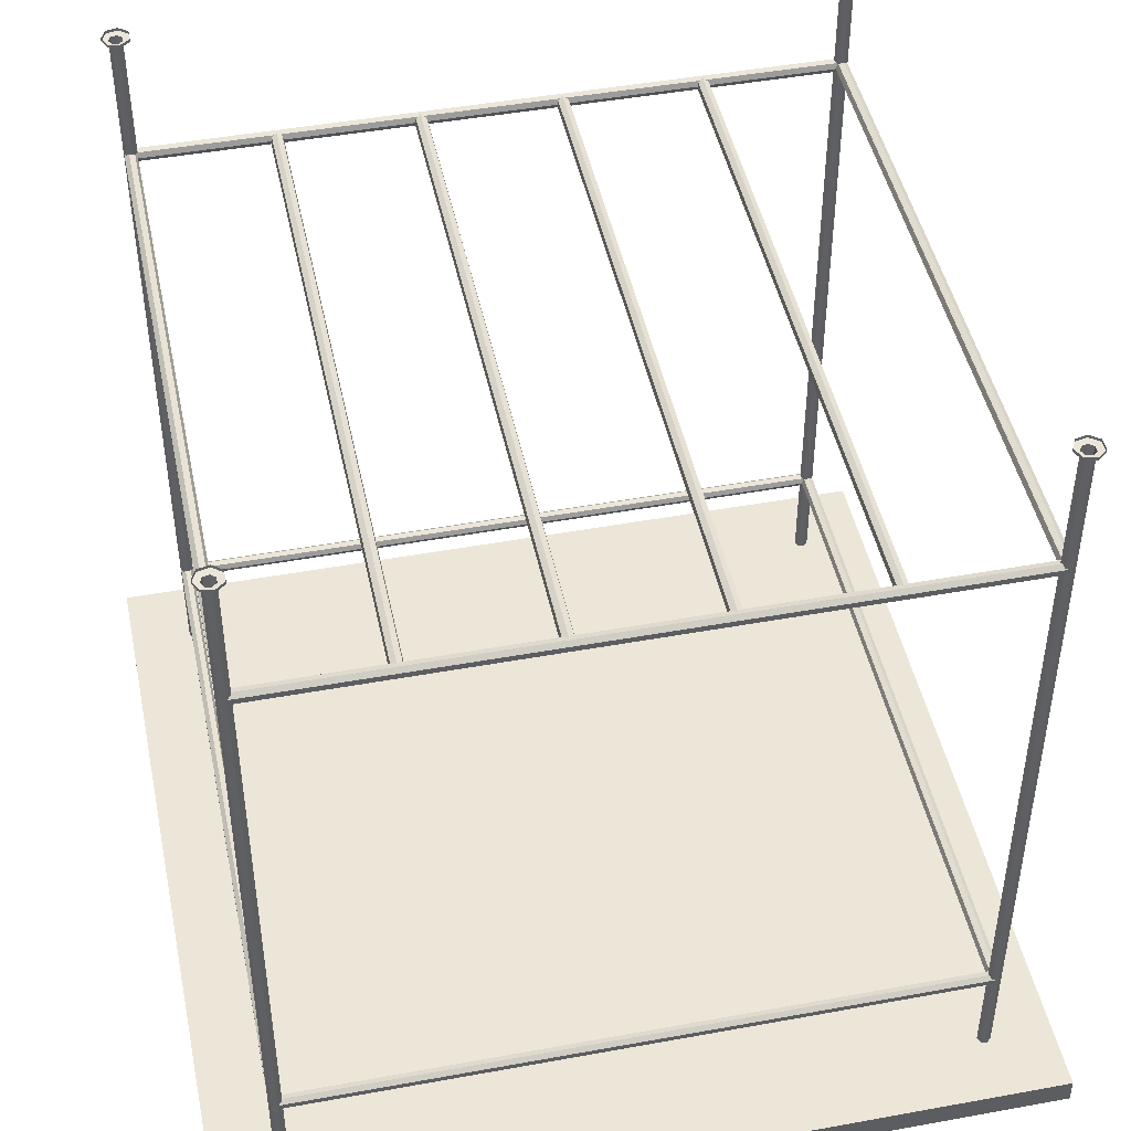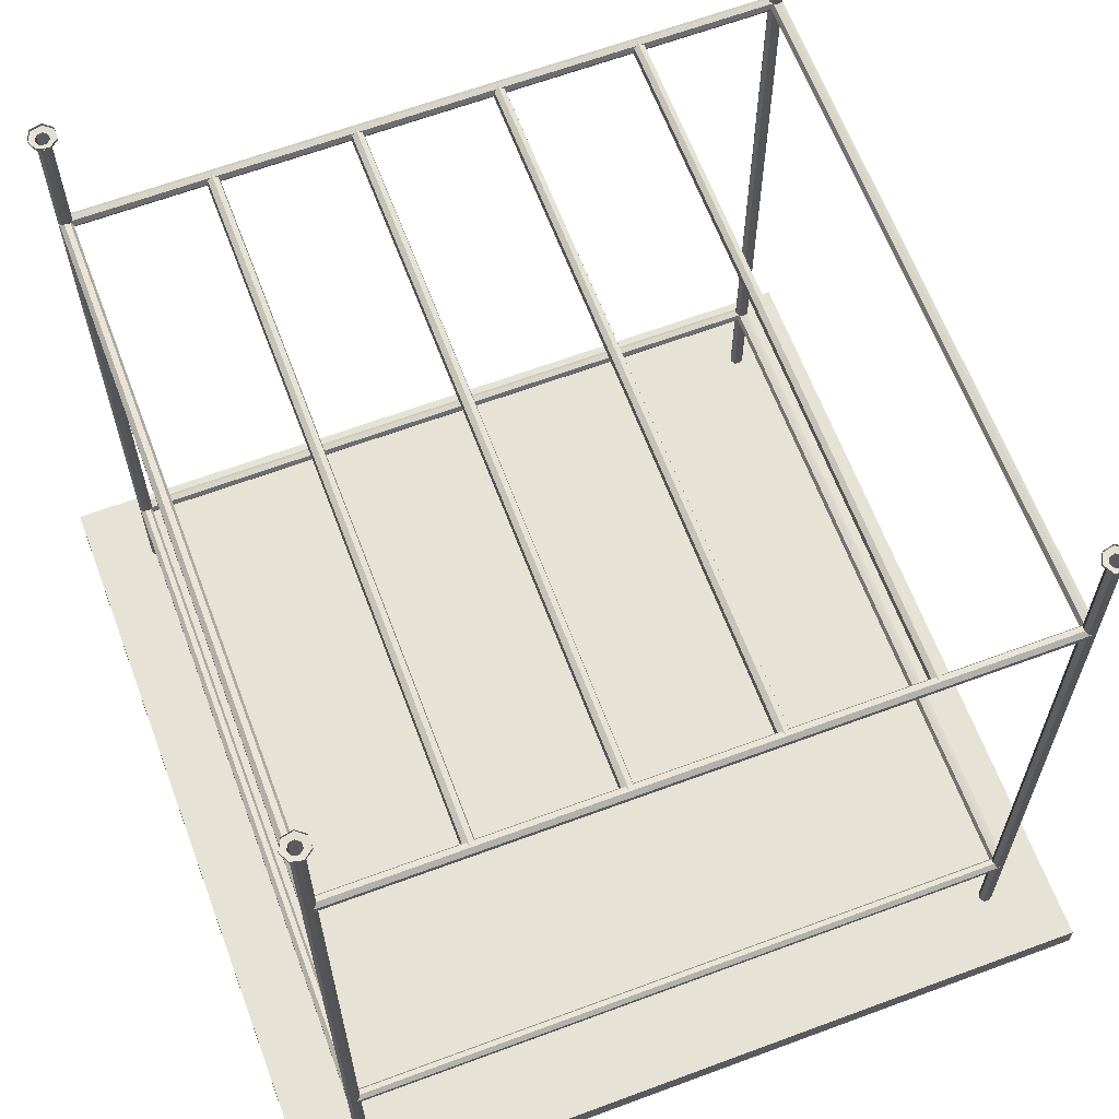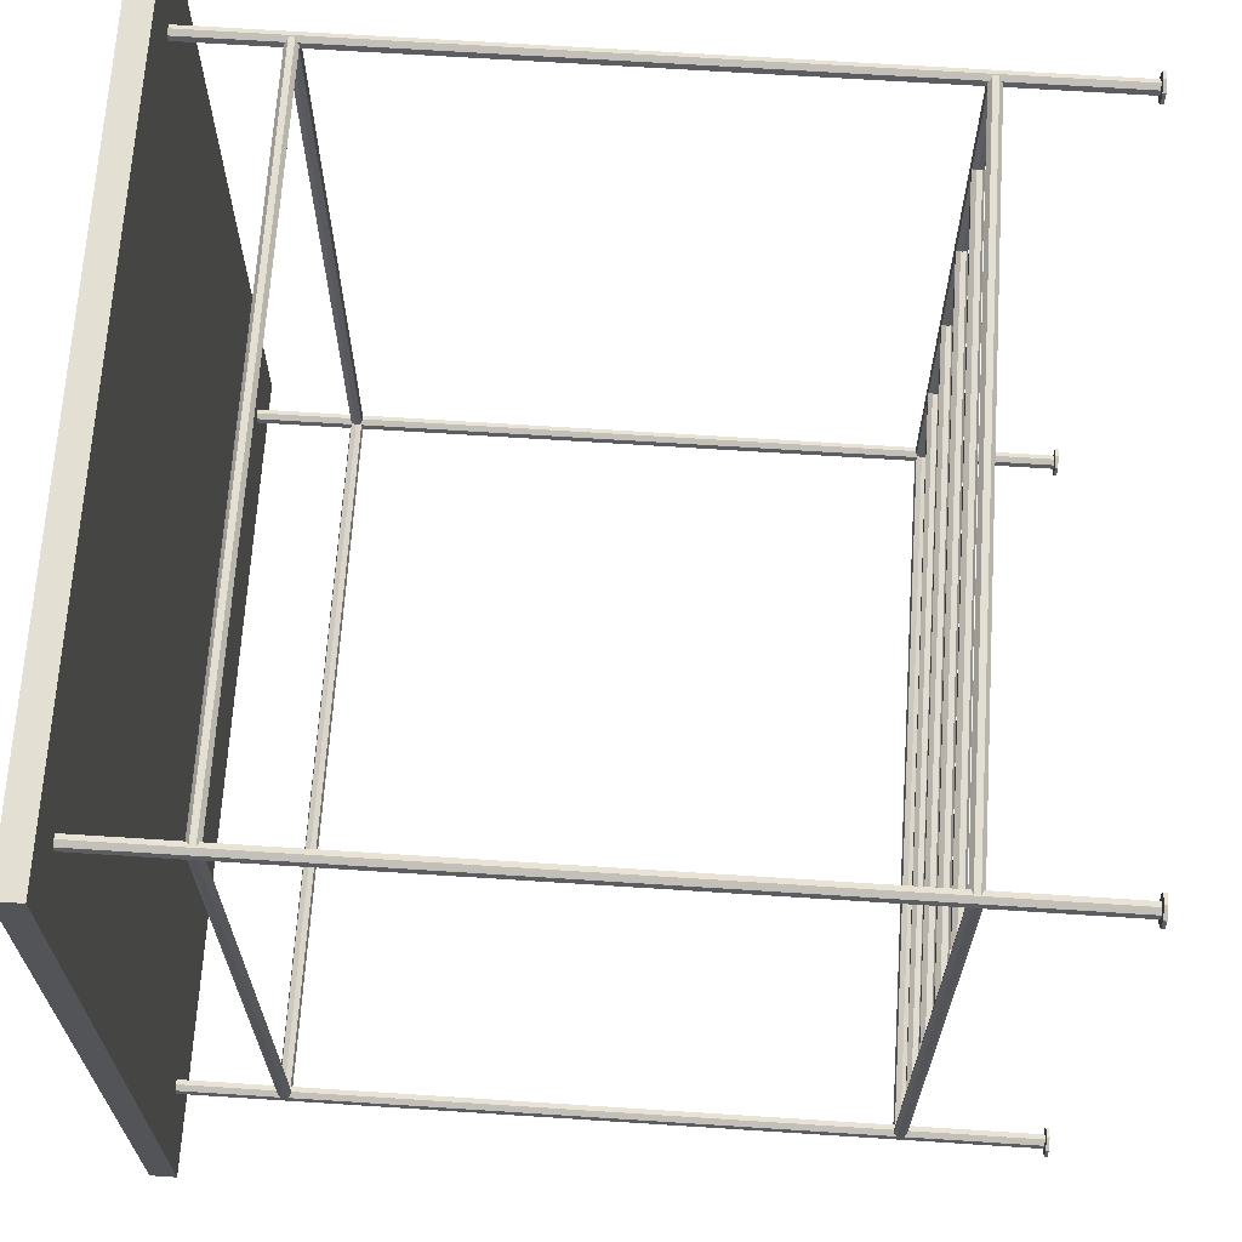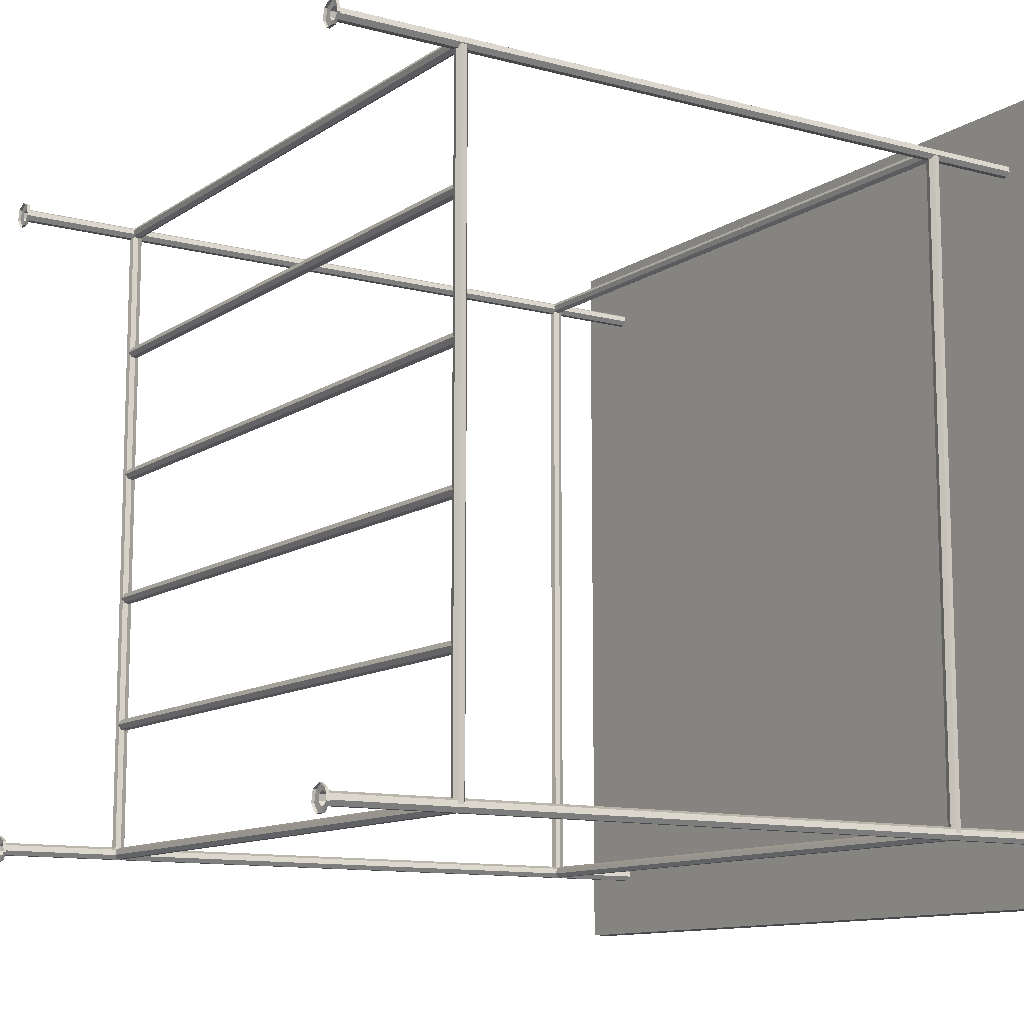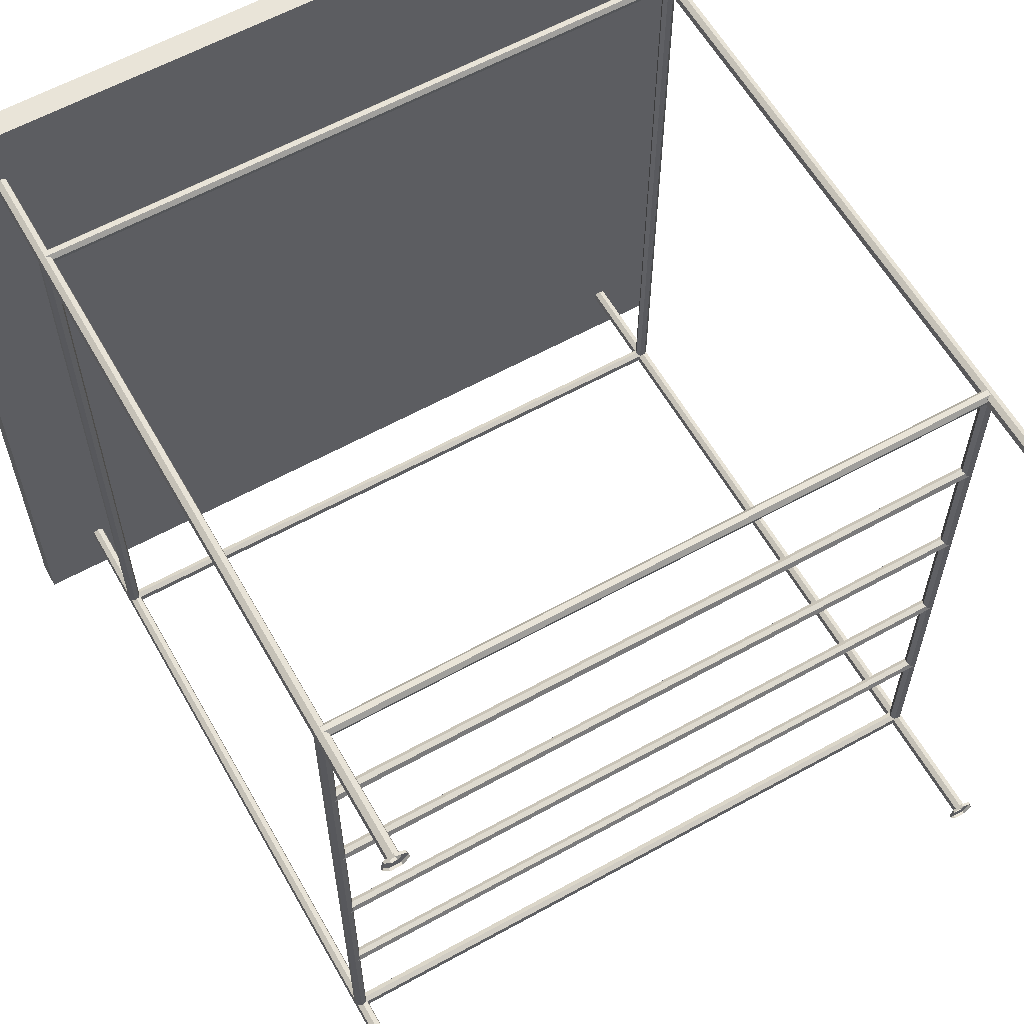
<metadata>
{"format":"obj","ext":"obj","renderer":"f3d","projection":"perspective","resolution":1024,"background":"white","views":[{"elev":46.3,"azim":-101.8,"up":"+Z"},{"elev":64.0,"azim":-110.6,"up":"+Z"},{"elev":67.1,"azim":-86.3,"up":"+Y"},{"elev":-11.4,"azim":57.1,"up":"+Y"},{"elev":60.5,"azim":-29.5,"up":"+Y"}]}
</metadata>
<code>
o m899
v 0.3958 0.3888 0.001631
v 0.3958 0.3916 0.007442
v 0.3958 0.3979 0.008879
v 0.3958 0.4029 0.004857
v 0.3958 0.4029 -0.001591
v 0.3958 0.3979 -0.005612
v 0.3958 0.3916 -0.00418
v -0.3958 0.3889 0.001615
v -0.3958 0.3917 0.007426
v -0.3958 0.398 0.008859
v -0.3958 0.403 0.004841
v -0.3958 0.403 -0.001611
v -0.3958 0.398 -0.005632
v -0.3958 0.3917 -0.004195
v -0.3958 -0.3887 0.6508
v 0.3958 -0.3887 0.6508
v 0.3958 -0.3915 0.6566
v -0.3958 -0.3915 0.6566
v 0.3958 -0.3978 0.658
v -0.3958 -0.3978 0.658
v 0.3958 -0.4028 0.654
v -0.3958 -0.4028 0.654
v 0.3958 -0.4028 0.6476
v -0.3958 -0.4028 0.6476
v 0.3958 -0.3978 0.6435
v -0.3958 -0.3978 0.6435
v 0.3958 -0.3915 0.645
v -0.3958 -0.3915 0.645
v -0.3958 -0.3887 0.001631
v 0.3958 -0.3887 0.001615
v 0.3958 -0.3915 0.007426
v -0.3958 -0.3915 0.007442
v 0.3958 -0.3978 0.008859
v -0.3958 -0.3978 0.008879
v 0.3958 -0.4028 0.004841
v -0.3958 -0.4028 0.004857
v 0.3958 -0.4028 -0.001611
v -0.3958 -0.4028 -0.001591
v 0.3958 -0.3978 -0.005632
v -0.3958 -0.3978 -0.005612
v 0.3958 -0.3915 -0.004195
v -0.3958 -0.3915 -0.00418
v -0.3888 0.3951 0.001631
v -0.3889 -0.3964 0.001615
v -0.3917 -0.3964 0.007426
v -0.3916 0.3951 0.007442
v -0.3979 -0.3964 0.008859
v -0.3979 0.3951 0.008879
v -0.403 -0.3964 0.004841
v -0.4029 0.3951 0.004857
v -0.403 -0.3964 -0.001611
v -0.4029 0.3951 -0.001591
v -0.3979 -0.3964 -0.005632
v -0.3979 0.3951 -0.005612
v -0.3917 -0.3964 -0.004195
v -0.3916 0.3951 -0.00418
v -0.3888 0.3951 0.6508
v -0.3889 -0.3964 0.6508
v -0.3917 -0.3964 0.6566
v -0.3916 0.3951 0.6566
v -0.3979 -0.3964 0.658
v -0.3979 0.3951 0.658
v -0.403 -0.3964 0.654
v -0.4029 0.3951 0.654
v -0.403 -0.3964 0.6476
v -0.4029 0.3951 0.6476
v -0.3979 -0.3964 0.6435
v -0.3979 0.3951 0.6435
v -0.3917 -0.3964 0.645
v -0.3916 0.3951 0.645
v 0.3886 -0.3964 0.6508
v 0.3887 0.3952 0.6508
v 0.3915 0.3952 0.6566
v 0.3914 -0.3964 0.6566
v 0.3978 0.3952 0.658
v 0.3977 -0.3964 0.658
v 0.4028 0.3952 0.654
v 0.4028 -0.3964 0.654
v 0.4028 0.3952 0.6476
v 0.4028 -0.3964 0.6476
v 0.3978 0.3952 0.6435
v 0.3977 -0.3964 0.6435
v 0.3915 0.3952 0.645
v 0.3914 -0.3964 0.645
v 0.3886 -0.3964 0.001631
v 0.3887 0.3952 0.001615
v 0.3915 0.3952 0.007426
v 0.3914 -0.3964 0.007442
v 0.3978 0.3952 0.008859
v 0.3977 -0.3964 0.008879
v 0.4028 0.3952 0.004841
v 0.4028 -0.3964 0.004857
v 0.4028 0.3952 -0.001611
v 0.4028 -0.3964 -0.001591
v 0.3978 0.3952 -0.005632
v 0.3977 -0.3964 -0.005612
v 0.3915 0.3952 -0.004195
v 0.3914 -0.3964 -0.00418
v 0.3958 0.3888 0.6508
v -0.3958 0.3889 0.6508
v -0.3958 0.3917 0.6566
v 0.3958 0.3916 0.6566
v -0.3958 0.398 0.658
v 0.3958 0.3979 0.658
v -0.3958 0.403 0.654
v 0.3958 0.4029 0.654
v -0.3958 0.403 0.6476
v 0.3958 0.4029 0.6476
v -0.3958 0.398 0.6435
v 0.3958 0.3979 0.6435
v -0.3958 0.3917 0.645
v 0.3958 0.3916 0.645
v 0.3958 0.4108 0.8062
v 0.4081 0.4049 0.8062
v 0.4111 0.3916 0.8062
v 0.4026 0.381 0.8062
v 0.389 0.381 0.8062
v 0.3806 0.3916 0.8062
v 0.3836 0.4049 0.8062
v 0.3958 0.4108 0.8027
v 0.4081 0.4049 0.8027
v 0.4111 0.3916 0.8027
v 0.4026 0.381 0.8027
v 0.389 0.381 0.8027
v 0.3806 0.3916 0.8027
v 0.3836 0.4049 0.8027
v 0.3958 0.4033 0.8021
v 0.402 0.4004 0.8021
v 0.4035 0.3938 0.8021
v 0.3992 0.3885 0.8021
v 0.3924 0.3885 0.8021
v 0.3882 0.3938 0.8021
v 0.3897 0.4004 0.8021
v 0.3958 0.4033 -0.1142
v 0.402 0.4004 -0.1142
v 0.4035 0.3938 -0.1142
v 0.3992 0.3885 -0.1142
v 0.3924 0.3885 -0.1142
v 0.3882 0.3938 -0.1142
v 0.3897 0.4004 -0.1142
v -0.3958 0.4108 0.8062
v -0.3958 0.4108 0.8027
v -0.3836 0.4049 0.8027
v -0.3836 0.4049 0.8062
v -0.3806 0.3916 0.8027
v -0.3806 0.3916 0.8062
v -0.389 0.381 0.8027
v -0.389 0.381 0.8062
v -0.4026 0.381 0.8027
v -0.4026 0.381 0.8062
v -0.4111 0.3916 0.8027
v -0.4111 0.3916 0.8062
v -0.4081 0.4049 0.8027
v -0.4081 0.4049 0.8062
v -0.3958 0.4033 0.8021
v -0.3897 0.4004 0.8021
v -0.3882 0.3938 0.8021
v -0.3924 0.3885 0.8021
v -0.3992 0.3885 0.8021
v -0.4035 0.3938 0.8021
v -0.4019 0.4004 0.8021
v -0.3958 0.4033 -0.1142
v -0.3897 0.4004 -0.1142
v -0.3882 0.3938 -0.1142
v -0.3924 0.3885 -0.1142
v -0.3992 0.3885 -0.1142
v -0.4035 0.3938 -0.1142
v -0.4019 0.4004 -0.1142
v 0.3958 -0.3809 0.8062
v 0.3958 -0.3809 0.8027
v 0.4081 -0.3868 0.8027
v 0.4081 -0.3868 0.8062
v 0.4111 -0.4 0.8027
v 0.4111 -0.4 0.8062
v 0.4026 -0.4106 0.8027
v 0.4026 -0.4106 0.8062
v 0.3891 -0.4106 0.8027
v 0.3891 -0.4106 0.8062
v 0.3806 -0.4 0.8027
v 0.3806 -0.4 0.8062
v 0.3836 -0.3868 0.8027
v 0.3836 -0.3868 0.8062
v 0.3958 -0.3883 0.8021
v 0.402 -0.3913 0.8021
v 0.4035 -0.3979 0.8021
v 0.3992 -0.4032 0.8021
v 0.3924 -0.4032 0.8021
v 0.3882 -0.3979 0.8021
v 0.3897 -0.3913 0.8021
v 0.3958 -0.3883 -0.1142
v 0.402 -0.3913 -0.1142
v 0.4035 -0.3979 -0.1142
v 0.3992 -0.4032 -0.1142
v 0.3924 -0.4032 -0.1142
v 0.3882 -0.3979 -0.1142
v 0.3897 -0.3913 -0.1142
v -0.3958 -0.3809 0.8062
v -0.3958 -0.3809 0.8027
v -0.3836 -0.3868 0.8027
v -0.3836 -0.3868 0.8062
v -0.3806 -0.4 0.8027
v -0.3806 -0.4 0.8062
v -0.389 -0.4106 0.8027
v -0.389 -0.4106 0.8062
v -0.4026 -0.4106 0.8027
v -0.4026 -0.4106 0.8062
v -0.4111 -0.4 0.8027
v -0.4111 -0.4 0.8062
v -0.4081 -0.3868 0.8027
v -0.4081 -0.3868 0.8062
v -0.3958 -0.3883 0.8021
v -0.3897 -0.3913 0.8021
v -0.3882 -0.3979 0.8021
v -0.3924 -0.4032 0.8021
v -0.3992 -0.4032 0.8021
v -0.4035 -0.3979 0.8021
v -0.4019 -0.3913 0.8021
v -0.3958 -0.3883 -0.1142
v -0.3897 -0.3913 -0.1142
v -0.3882 -0.3979 -0.1142
v -0.3924 -0.4032 -0.1142
v -0.3992 -0.4032 -0.1142
v -0.4035 -0.3979 -0.1142
v -0.4019 -0.3913 -0.1142
v 0.3958 0.2377 0.6576
v -0.3958 0.2377 0.6575
v -0.3958 0.2435 0.6549
v 0.3958 0.2435 0.6549
v -0.3958 0.2449 0.6489
v 0.3958 0.2449 0.649
v -0.3958 0.2409 0.6442
v 0.3958 0.2409 0.6443
v -0.3958 0.2344 0.6442
v 0.3958 0.2345 0.6443
v -0.3958 0.2304 0.6489
v 0.3958 0.2304 0.649
v -0.3958 0.2318 0.6549
v 0.3958 0.2319 0.6549
v 0.3958 0.07935 0.6576
v -0.3958 0.07933 0.6575
v -0.3958 0.08514 0.6549
v 0.3958 0.08516 0.6549
v -0.3958 0.08657 0.6489
v 0.3958 0.08659 0.649
v -0.3958 0.08255 0.6442
v 0.3958 0.08257 0.6443
v -0.3958 0.0761 0.6442
v 0.3958 0.07612 0.6443
v -0.3958 0.07208 0.6489
v 0.3958 0.0721 0.649
v -0.3958 0.07351 0.6549
v 0.3958 0.07353 0.6549
v 0.3958 -0.07899 0.6576
v -0.3958 -0.07901 0.6575
v -0.3958 -0.07319 0.6549
v 0.3958 -0.07318 0.6549
v -0.3958 -0.07176 0.6489
v 0.3958 -0.07174 0.649
v -0.3958 -0.07578 0.6442
v 0.3958 -0.07576 0.6443
v -0.3958 -0.08223 0.6442
v 0.3958 -0.08221 0.6443
v -0.3958 -0.08625 0.6489
v 0.3958 -0.08623 0.649
v -0.3958 -0.08482 0.6549
v 0.3958 -0.0848 0.6549
v 0.3958 -0.2373 0.6576
v -0.3958 -0.2373 0.6575
v -0.3958 -0.2315 0.6549
v 0.3958 -0.2315 0.6549
v -0.3958 -0.2301 0.6489
v 0.3958 -0.2301 0.649
v -0.3958 -0.2341 0.6442
v 0.3958 -0.2341 0.6443
v -0.3958 -0.2406 0.6442
v 0.3958 -0.2405 0.6443
v -0.3958 -0.2446 0.6489
v 0.3958 -0.2446 0.649
v -0.3958 -0.2432 0.6549
v 0.3958 -0.2431 0.6549
v 0.475 0.4751 -0.1432
v 0.475 0.4751 -0.1135
v -0.475 0.4751 -0.1135
v -0.475 0.4751 -0.1432
v 0.475 -0.4749 -0.1432
v 0.475 -0.4749 -0.1135
v -0.475 -0.4749 -0.1135
v -0.475 -0.4749 -0.1432
f 9 8 1
f 2 9 1
f 10 9 2
f 3 10 2
f 11 10 3
f 4 11 3
f 12 11 4
f 5 12 4
f 13 12 5
f 6 13 5
f 14 13 6
f 7 14 6
f 8 14 7
f 1 8 7
f 17 16 15
f 18 17 15
f 19 17 18
f 20 19 18
f 21 19 20
f 22 21 20
f 23 21 22
f 24 23 22
f 25 23 24
f 26 25 24
f 27 25 26
f 28 27 26
f 16 27 28
f 15 16 28
f 31 30 29
f 32 31 29
f 33 31 32
f 34 33 32
f 35 33 34
f 36 35 34
f 37 35 36
f 38 37 36
f 39 37 38
f 40 39 38
f 41 39 40
f 42 41 40
f 30 41 42
f 29 30 42
f 45 44 43
f 46 45 43
f 47 45 46
f 48 47 46
f 49 47 48
f 50 49 48
f 51 49 50
f 52 51 50
f 53 51 52
f 54 53 52
f 55 53 54
f 56 55 54
f 44 55 56
f 43 44 56
f 59 58 57
f 60 59 57
f 61 59 60
f 62 61 60
f 63 61 62
f 64 63 62
f 65 63 64
f 66 65 64
f 67 65 66
f 68 67 66
f 69 67 68
f 70 69 68
f 58 69 70
f 57 58 70
f 73 72 71
f 74 73 71
f 75 73 74
f 76 75 74
f 77 75 76
f 78 77 76
f 79 77 78
f 80 79 78
f 81 79 80
f 82 81 80
f 83 81 82
f 84 83 82
f 72 83 84
f 71 72 84
f 87 86 85
f 88 87 85
f 89 87 88
f 90 89 88
f 91 89 90
f 92 91 90
f 93 91 92
f 94 93 92
f 95 93 94
f 96 95 94
f 97 95 96
f 98 97 96
f 86 97 98
f 85 86 98
f 101 100 99
f 102 101 99
f 103 101 102
f 104 103 102
f 105 103 104
f 106 105 104
f 107 105 106
f 108 107 106
f 109 107 108
f 110 109 108
f 111 109 110
f 112 111 110
f 100 111 112
f 99 100 112
f 121 120 113
f 114 121 113
f 122 121 114
f 115 122 114
f 123 122 115
f 116 123 115
f 124 123 116
f 117 124 116
f 125 124 117
f 118 125 117
f 126 125 118
f 119 126 118
f 120 126 119
f 113 120 119
f 128 127 120
f 121 128 120
f 129 128 121
f 122 129 121
f 130 129 122
f 123 130 122
f 131 130 123
f 124 131 123
f 132 131 124
f 125 132 124
f 133 132 125
f 126 133 125
f 127 133 126
f 120 127 126
f 135 134 127
f 128 135 127
f 136 135 128
f 129 136 128
f 137 136 129
f 130 137 129
f 138 137 130
f 131 138 130
f 139 138 131
f 132 139 131
f 140 139 132
f 133 140 132
f 134 140 133
f 127 134 133
f 143 142 141
f 144 143 141
f 145 143 144
f 146 145 144
f 147 145 146
f 148 147 146
f 149 147 148
f 150 149 148
f 151 149 150
f 152 151 150
f 153 151 152
f 154 153 152
f 142 153 154
f 141 142 154
f 156 155 142
f 143 156 142
f 157 156 143
f 145 157 143
f 158 157 145
f 147 158 145
f 159 158 147
f 149 159 147
f 160 159 149
f 151 160 149
f 161 160 151
f 153 161 151
f 155 161 153
f 142 155 153
f 163 162 155
f 156 163 155
f 164 163 156
f 157 164 156
f 165 164 157
f 158 165 157
f 166 165 158
f 159 166 158
f 167 166 159
f 160 167 159
f 168 167 160
f 161 168 160
f 162 168 161
f 155 162 161
f 171 170 169
f 172 171 169
f 173 171 172
f 174 173 172
f 175 173 174
f 176 175 174
f 177 175 176
f 178 177 176
f 179 177 178
f 180 179 178
f 181 179 180
f 182 181 180
f 170 181 182
f 169 170 182
f 184 183 170
f 171 184 170
f 185 184 171
f 173 185 171
f 186 185 173
f 175 186 173
f 187 186 175
f 177 187 175
f 188 187 177
f 179 188 177
f 189 188 179
f 181 189 179
f 183 189 181
f 170 183 181
f 191 190 183
f 184 191 183
f 192 191 184
f 185 192 184
f 193 192 185
f 186 193 185
f 194 193 186
f 187 194 186
f 195 194 187
f 188 195 187
f 196 195 188
f 189 196 188
f 190 196 189
f 183 190 189
f 199 198 197
f 200 199 197
f 201 199 200
f 202 201 200
f 203 201 202
f 204 203 202
f 205 203 204
f 206 205 204
f 207 205 206
f 208 207 206
f 209 207 208
f 210 209 208
f 198 209 210
f 197 198 210
f 212 211 198
f 199 212 198
f 213 212 199
f 201 213 199
f 214 213 201
f 203 214 201
f 215 214 203
f 205 215 203
f 216 215 205
f 207 216 205
f 217 216 207
f 209 217 207
f 211 217 209
f 198 211 209
f 219 218 211
f 212 219 211
f 220 219 212
f 213 220 212
f 221 220 213
f 214 221 213
f 222 221 214
f 215 222 214
f 223 222 215
f 216 223 215
f 224 223 216
f 217 224 216
f 218 224 217
f 211 218 217
f 227 226 225
f 228 227 225
f 229 227 228
f 230 229 228
f 231 229 230
f 232 231 230
f 233 231 232
f 234 233 232
f 235 233 234
f 236 235 234
f 237 235 236
f 238 237 236
f 226 237 238
f 225 226 238
f 241 240 239
f 242 241 239
f 243 241 242
f 244 243 242
f 245 243 244
f 246 245 244
f 247 245 246
f 248 247 246
f 249 247 248
f 250 249 248
f 251 249 250
f 252 251 250
f 240 251 252
f 239 240 252
f 255 254 253
f 256 255 253
f 257 255 256
f 258 257 256
f 259 257 258
f 260 259 258
f 261 259 260
f 262 261 260
f 263 261 262
f 264 263 262
f 265 263 264
f 266 265 264
f 254 265 266
f 253 254 266
f 269 268 267
f 270 269 267
f 271 269 270
f 272 271 270
f 273 271 272
f 274 273 272
f 275 273 274
f 276 275 274
f 277 275 276
f 278 277 276
f 279 277 278
f 280 279 278
f 268 279 280
f 267 268 280
f 287 286 282
f 283 287 282
f 285 288 284
f 281 285 284
f 283 282 281
f 284 283 281
f 286 287 288
f 285 286 288
f 287 283 284
f 288 287 284
f 282 286 285
f 281 282 285

</code>
